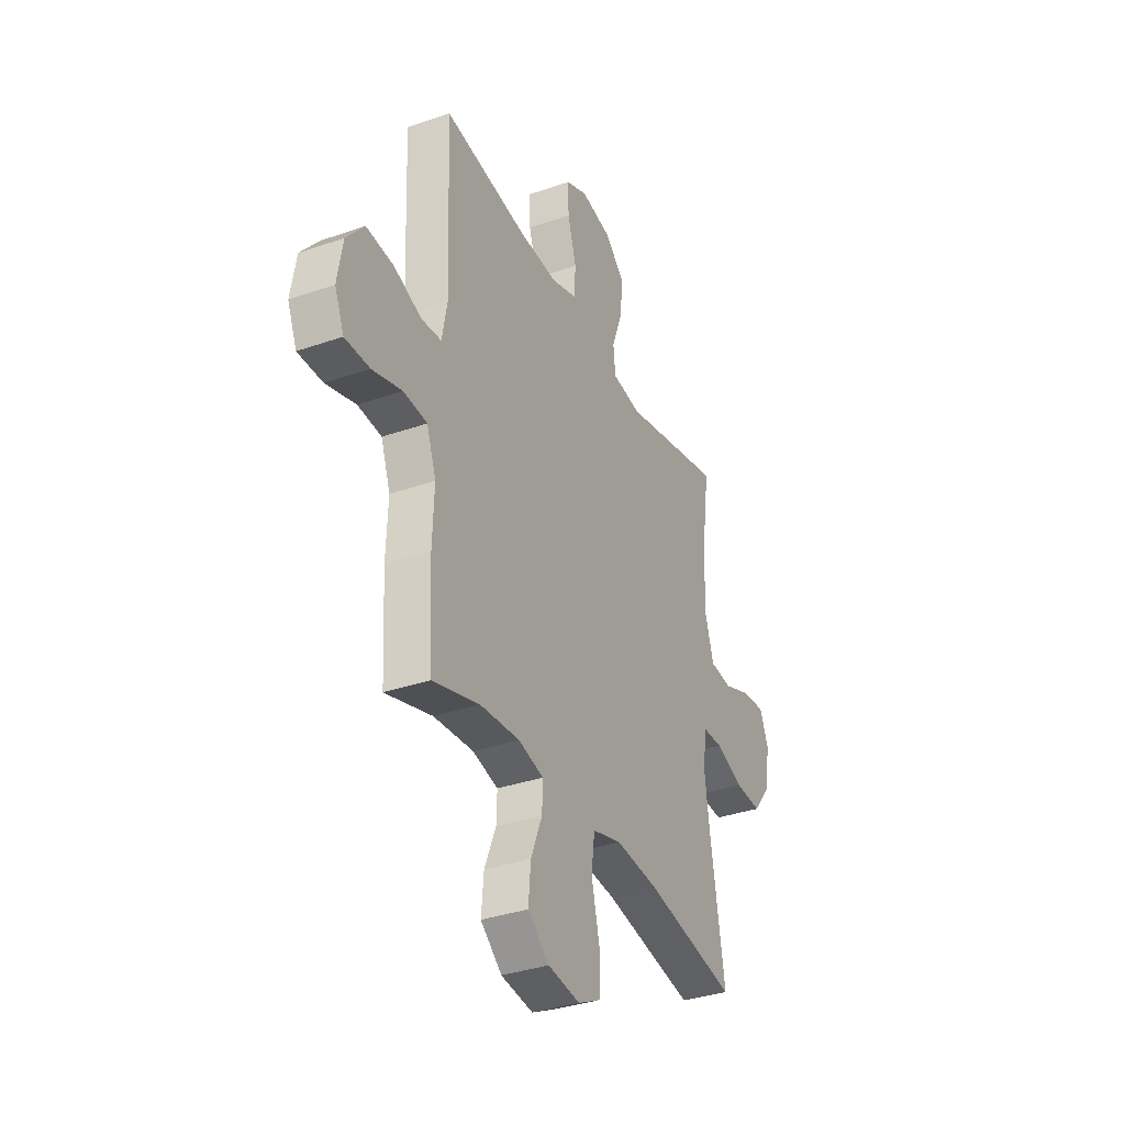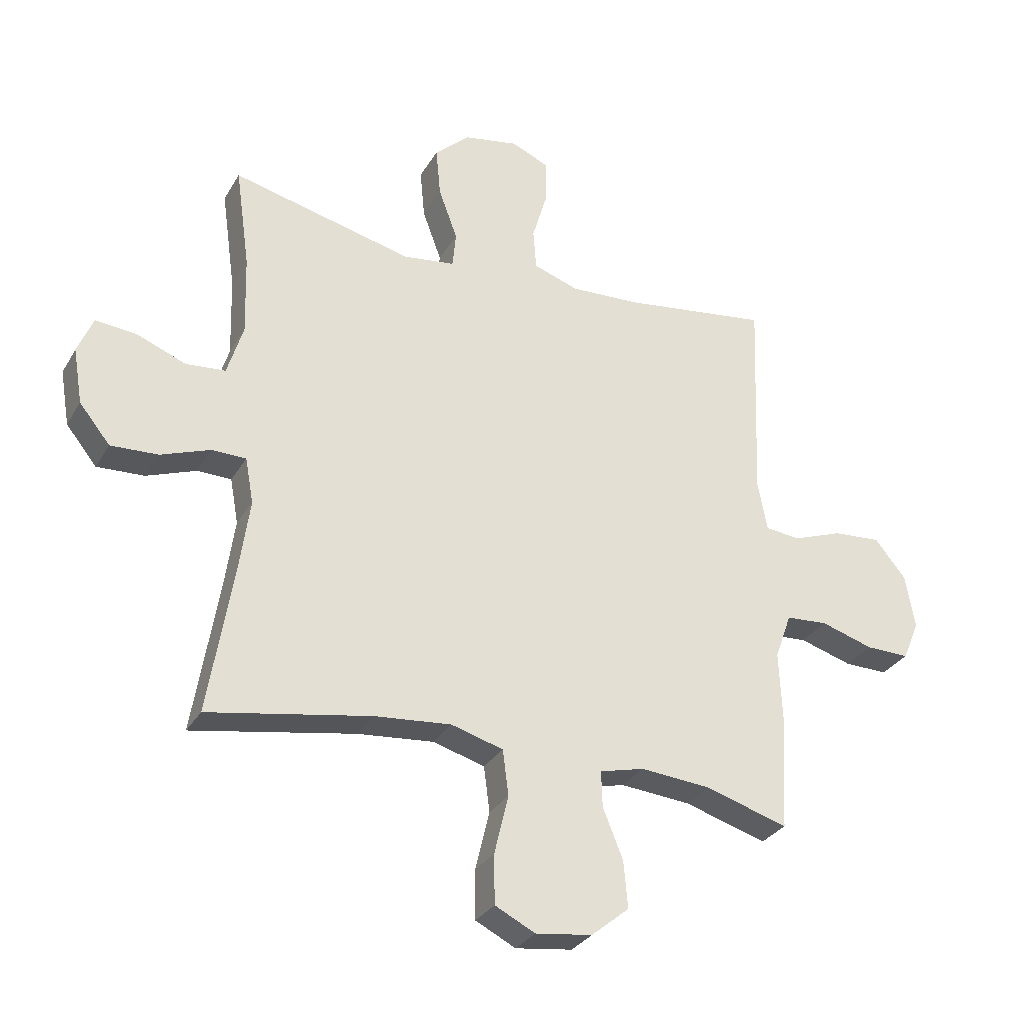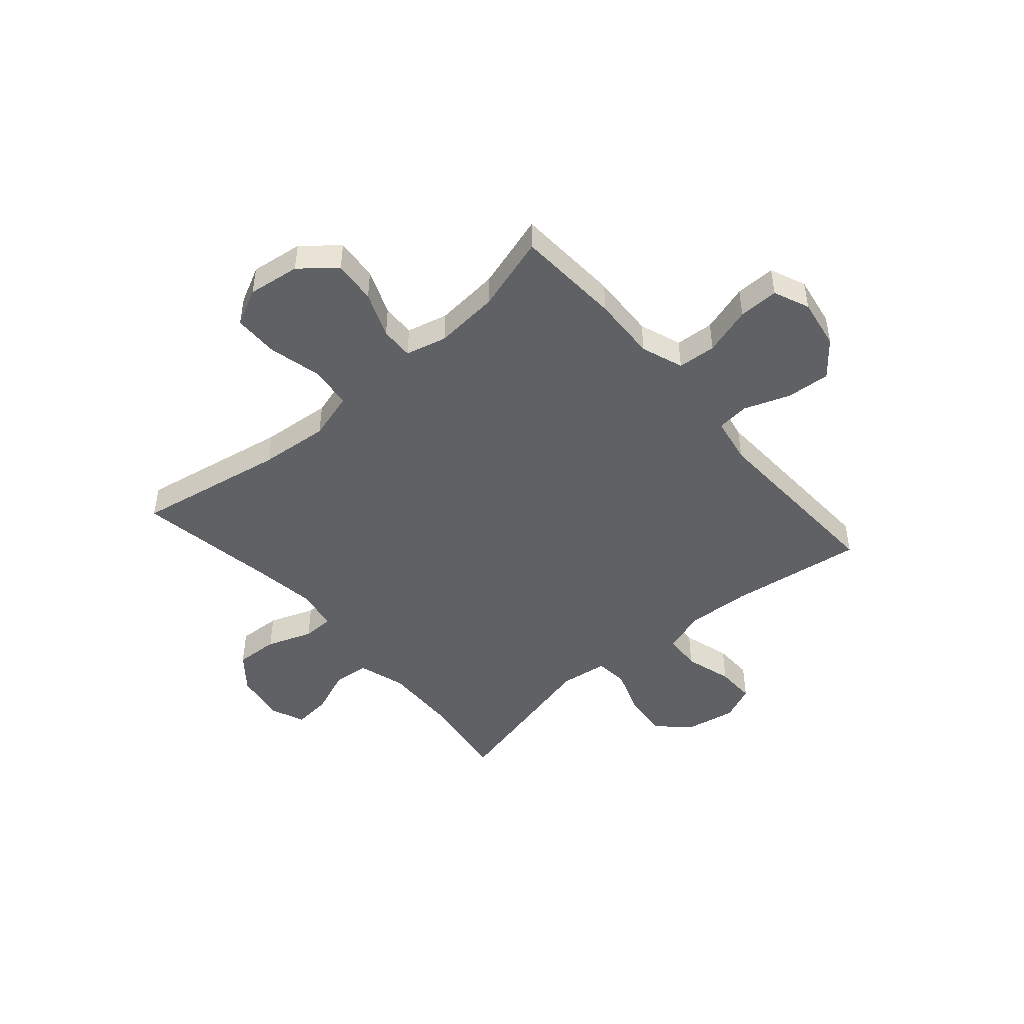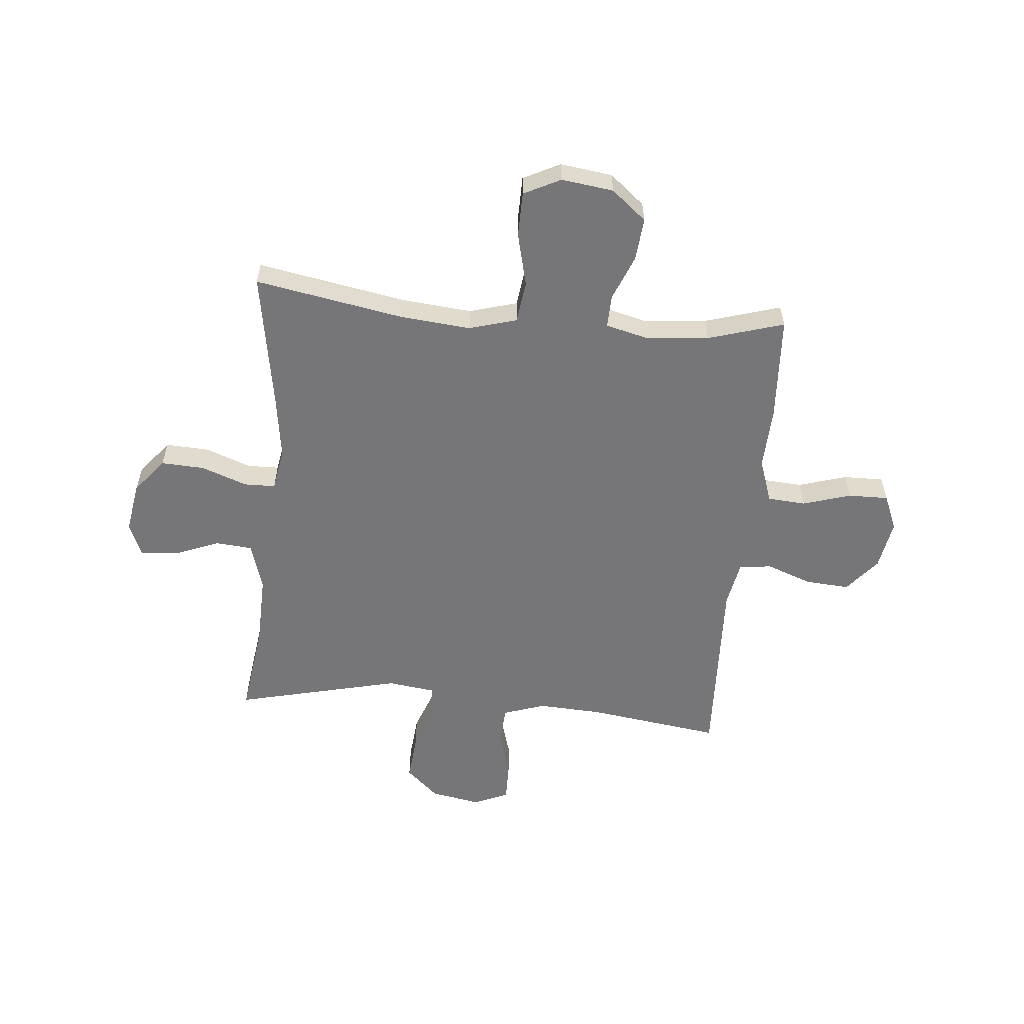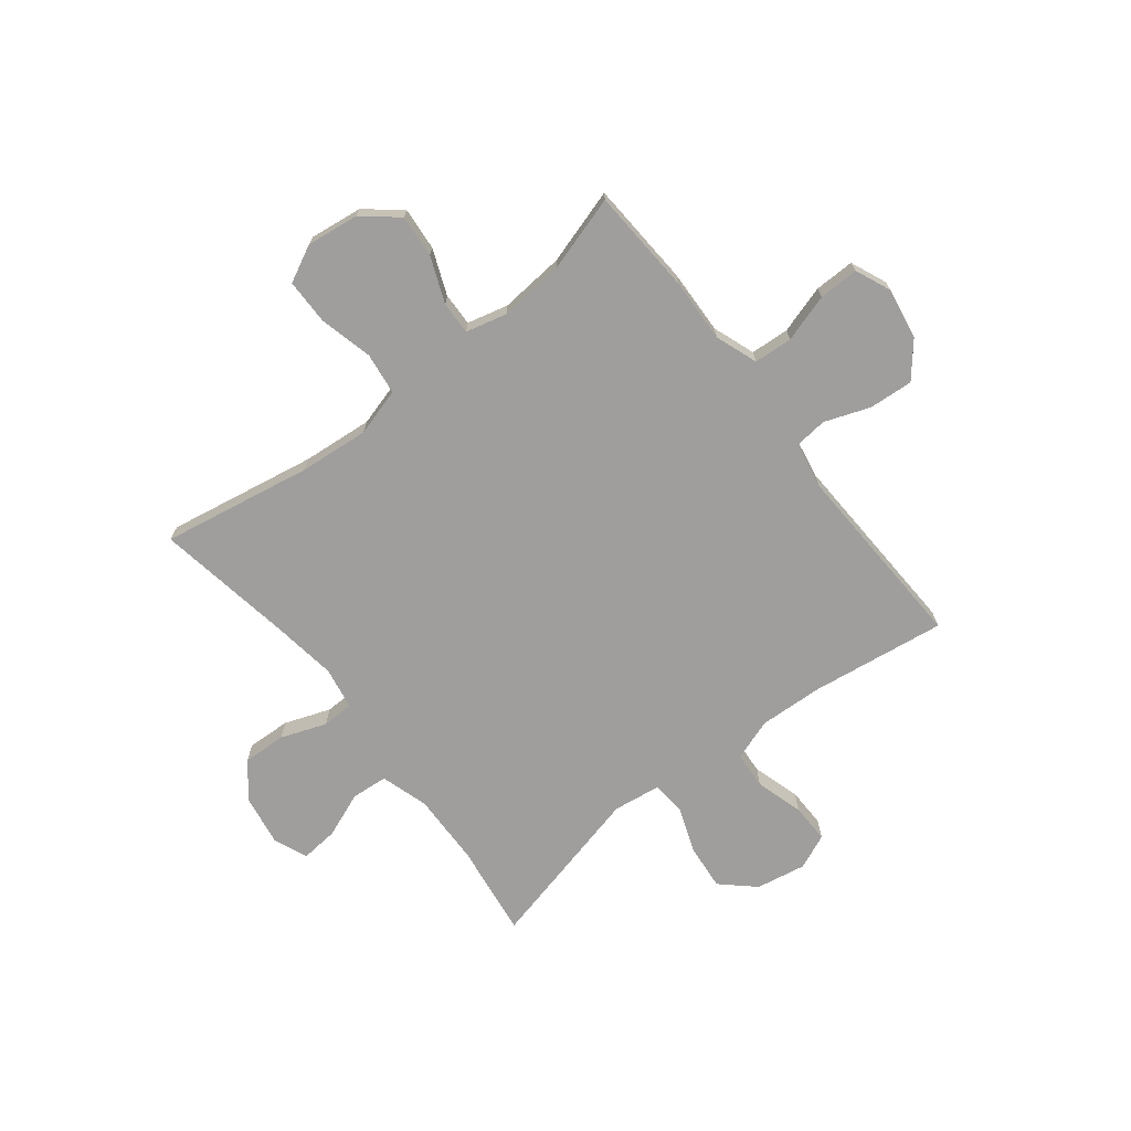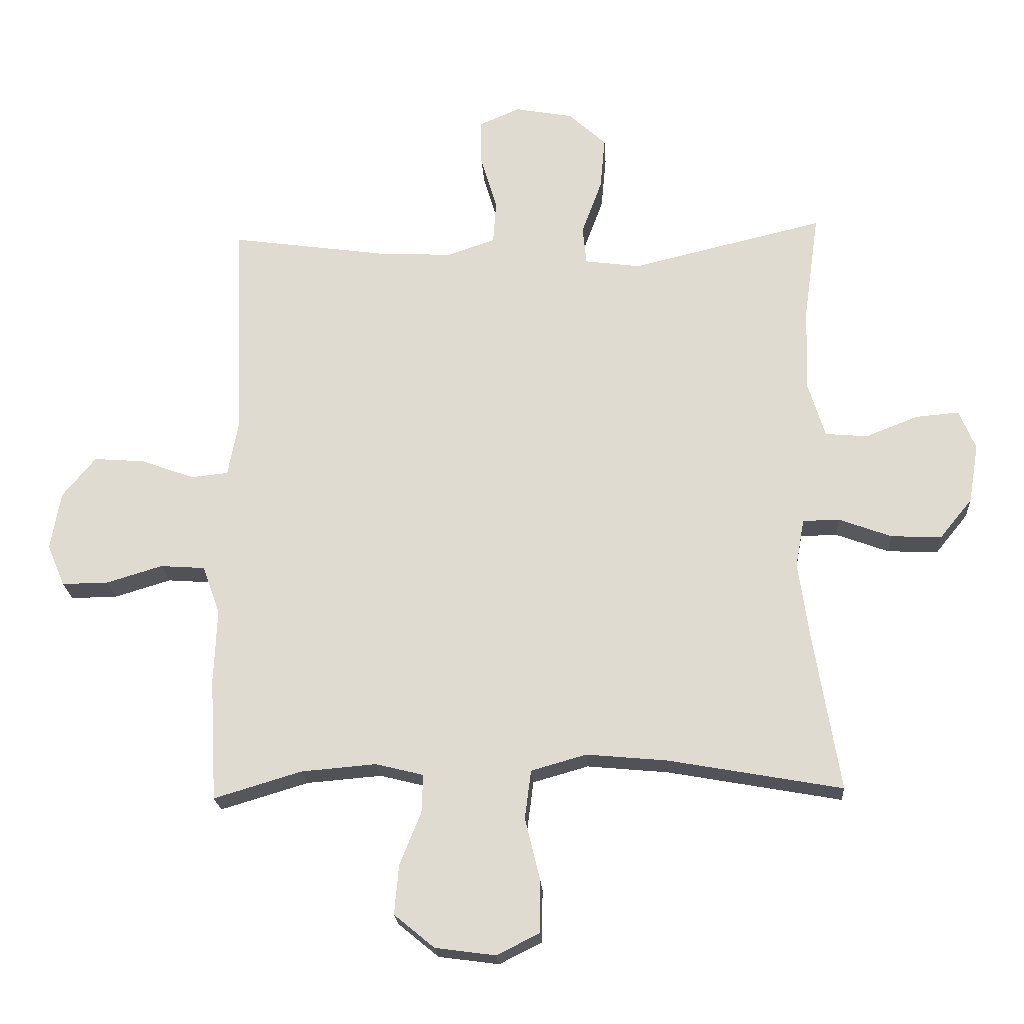
<metadata>
{"format":"obj","ext":"obj","renderer":"f3d","projection":"perspective","resolution":1024,"background":"white","views":[{"elev":-34.8,"azim":-65.0,"up":"+Z"},{"elev":-30.3,"azim":154.7,"up":"+Z"},{"elev":-47.0,"azim":-139.1,"up":"+Y"},{"elev":-56.9,"azim":174.8,"up":"+Y"},{"elev":-70.9,"azim":-141.8,"up":"+Y"},{"elev":-21.4,"azim":3.5,"up":"+Z"}]}
</metadata>
<code>
v -0.5 0.07 -0.5
v -0.511 0.07 -0.305
v -0.506 0.07 -0.186
v -0.534 0.07 -0.108
v -0.605 0.07 -0.103
v -0.694 0.07 -0.13
v -0.768 0.07 -0.131
v -0.796 0.07 -0.065
v -0.78 0.07 0.028
v -0.727 0.07 0.092
v -0.646 0.07 0.086
v -0.562 0.07 0.055
v -0.502 0.07 0.061
v -0.486 0.07 0.147
v -0.5 0.07 0.5
v -0.251 0.07 0.465
v -0.133 0.07 0.459
v -0.056 0.07 0.485
v -0.051 0.07 0.554
v -0.077 0.07 0.642
v -0.078 0.07 0.715
v -0.013 0.07 0.743
v 0.079 0.07 0.726
v 0.139 0.07 0.671
v 0.131 0.07 0.587
v 0.099 0.07 0.5
v 0.105 0.07 0.439
v 0.193 0.07 0.427
v 0.5 0.07 0.5
v 0.476 0.07 0.329
v 0.472 0.07 0.194
v 0.499 0.07 0.106
v 0.566 0.07 0.1
v 0.65 0.07 0.133
v 0.719 0.07 0.139
v 0.745 0.07 0.076
v 0.729 0.07 -0.018
v 0.677 0.07 -0.082
v 0.597 0.07 -0.078
v 0.513 0.07 -0.047
v 0.455 0.07 -0.048
v 0.441 0.07 -0.125
v 0.458 0.07 -0.245
v 0.5 0.07 -0.5
v 0.224 0.07 -0.45
v 0.095 0.07 -0.438
v 0.007 0.07 -0.463
v -0.003 0.07 -0.54
v 0.021 0.07 -0.64
v 0.02 0.07 -0.723
v -0.048 0.07 -0.757
v -0.144 0.07 -0.744
v -0.208 0.07 -0.691
v -0.201 0.07 -0.612
v -0.167 0.07 -0.528
v -0.165 0.07 -0.467
v -0.241 0.07 -0.448
v -0.36 0.07 -0.458
v -0.5 0 -0.5
v -0.511 0 -0.305
v -0.506 0 -0.186
v -0.534 0 -0.108
v -0.605 0 -0.103
v -0.694 0 -0.13
v -0.768 0 -0.131
v -0.796 0 -0.065
v -0.78 0 0.028
v -0.727 0 0.092
v -0.646 0 0.086
v -0.562 0 0.055
v -0.502 0 0.061
v -0.486 0 0.147
v -0.5 0 0.5
v -0.251 0 0.465
v -0.133 0 0.459
v -0.056 0 0.485
v -0.051 0 0.554
v -0.077 0 0.642
v -0.078 0 0.715
v -0.013 0 0.743
v 0.079 0 0.726
v 0.139 0 0.671
v 0.131 0 0.587
v 0.099 0 0.5
v 0.105 0 0.439
v 0.193 0 0.427
v 0.5 0 0.5
v 0.476 0 0.329
v 0.472 0 0.194
v 0.499 0 0.106
v 0.566 0 0.1
v 0.65 0 0.133
v 0.719 0 0.139
v 0.745 0 0.076
v 0.729 0 -0.018
v 0.677 0 -0.082
v 0.597 0 -0.078
v 0.513 0 -0.047
v 0.455 0 -0.048
v 0.441 0 -0.125
v 0.458 0 -0.245
v 0.5 0 -0.5
v 0.224 0 -0.45
v 0.095 0 -0.438
v 0.007 0 -0.463
v -0.003 0 -0.54
v 0.021 0 -0.64
v 0.02 0 -0.723
v -0.048 0 -0.757
v -0.144 0 -0.744
v -0.208 0 -0.691
v -0.201 0 -0.612
v -0.167 0 -0.528
v -0.165 0 -0.467
v -0.241 0 -0.448
v -0.36 0 -0.458
f 53 54 55
f 52 53 55
f 51 52 55
f 50 51 55
f 49 50 55
f 48 49 55
f 47 48 55 56
f 46 47 56 57
f 43 44 45
f 42 43 45 46
f 41 42 46 57
f 38 39 40
f 37 38 40
f 36 37 40
f 35 36 40
f 34 35 40
f 33 34 40
f 32 33 40 41
f 41 57 58
f 32 41 58
f 31 32 58
f 28 29 30
f 1 2 3
f 58 1 3
f 31 58 3
f 30 31 3
f 28 30 3
f 27 28 3
f 24 25 26
f 23 24 26
f 22 23 26
f 21 22 26
f 20 21 26
f 19 20 26
f 14 15 16
f 13 14 16 17
f 10 11 12
f 9 10 12
f 8 9 12
f 7 8 12
f 6 7 12
f 5 6 12
f 4 5 12 13
f 13 17 18
f 4 13 18
f 3 4 18
f 18 19 26 27
f 3 18 27
f 113 112 111
f 113 111 110
f 113 110 109
f 113 109 108
f 113 108 107
f 113 107 106
f 114 113 106 105
f 115 114 105 104
f 103 102 101
f 104 103 101 100
f 115 104 100 99
f 98 97 96
f 98 96 95
f 98 95 94
f 98 94 93
f 98 93 92
f 98 92 91
f 99 98 91 90
f 116 115 99
f 116 99 90
f 116 90 89
f 88 87 86
f 61 60 59
f 61 59 116
f 61 116 89
f 61 89 88
f 61 88 86
f 61 86 85
f 84 83 82
f 84 82 81
f 84 81 80
f 84 80 79
f 84 79 78
f 84 78 77
f 74 73 72
f 75 74 72 71
f 70 69 68
f 70 68 67
f 70 67 66
f 70 66 65
f 70 65 64
f 70 64 63
f 71 70 63 62
f 76 75 71
f 76 71 62
f 76 62 61
f 85 84 77 76
f 85 76 61
f 1 59 60 2
f 2 60 61 3
f 3 61 62 4
f 4 62 63 5
f 5 63 64 6
f 6 64 65 7
f 7 65 66 8
f 8 66 67 9
f 9 67 68 10
f 10 68 69 11
f 11 69 70 12
f 12 70 71 13
f 13 71 72 14
f 14 72 73 15
f 15 73 74 16
f 16 74 75 17
f 17 75 76 18
f 18 76 77 19
f 19 77 78 20
f 20 78 79 21
f 21 79 80 22
f 22 80 81 23
f 23 81 82 24
f 24 82 83 25
f 25 83 84 26
f 26 84 85 27
f 27 85 86 28
f 28 86 87 29
f 29 87 88 30
f 30 88 89 31
f 31 89 90 32
f 32 90 91 33
f 33 91 92 34
f 34 92 93 35
f 35 93 94 36
f 36 94 95 37
f 37 95 96 38
f 38 96 97 39
f 39 97 98 40
f 40 98 99 41
f 41 99 100 42
f 42 100 101 43
f 43 101 102 44
f 44 102 103 45
f 45 103 104 46
f 46 104 105 47
f 47 105 106 48
f 48 106 107 49
f 49 107 108 50
f 50 108 109 51
f 51 109 110 52
f 52 110 111 53
f 53 111 112 54
f 54 112 113 55
f 55 113 114 56
f 56 114 115 57
f 57 115 116 58
f 58 116 59 1

</code>
